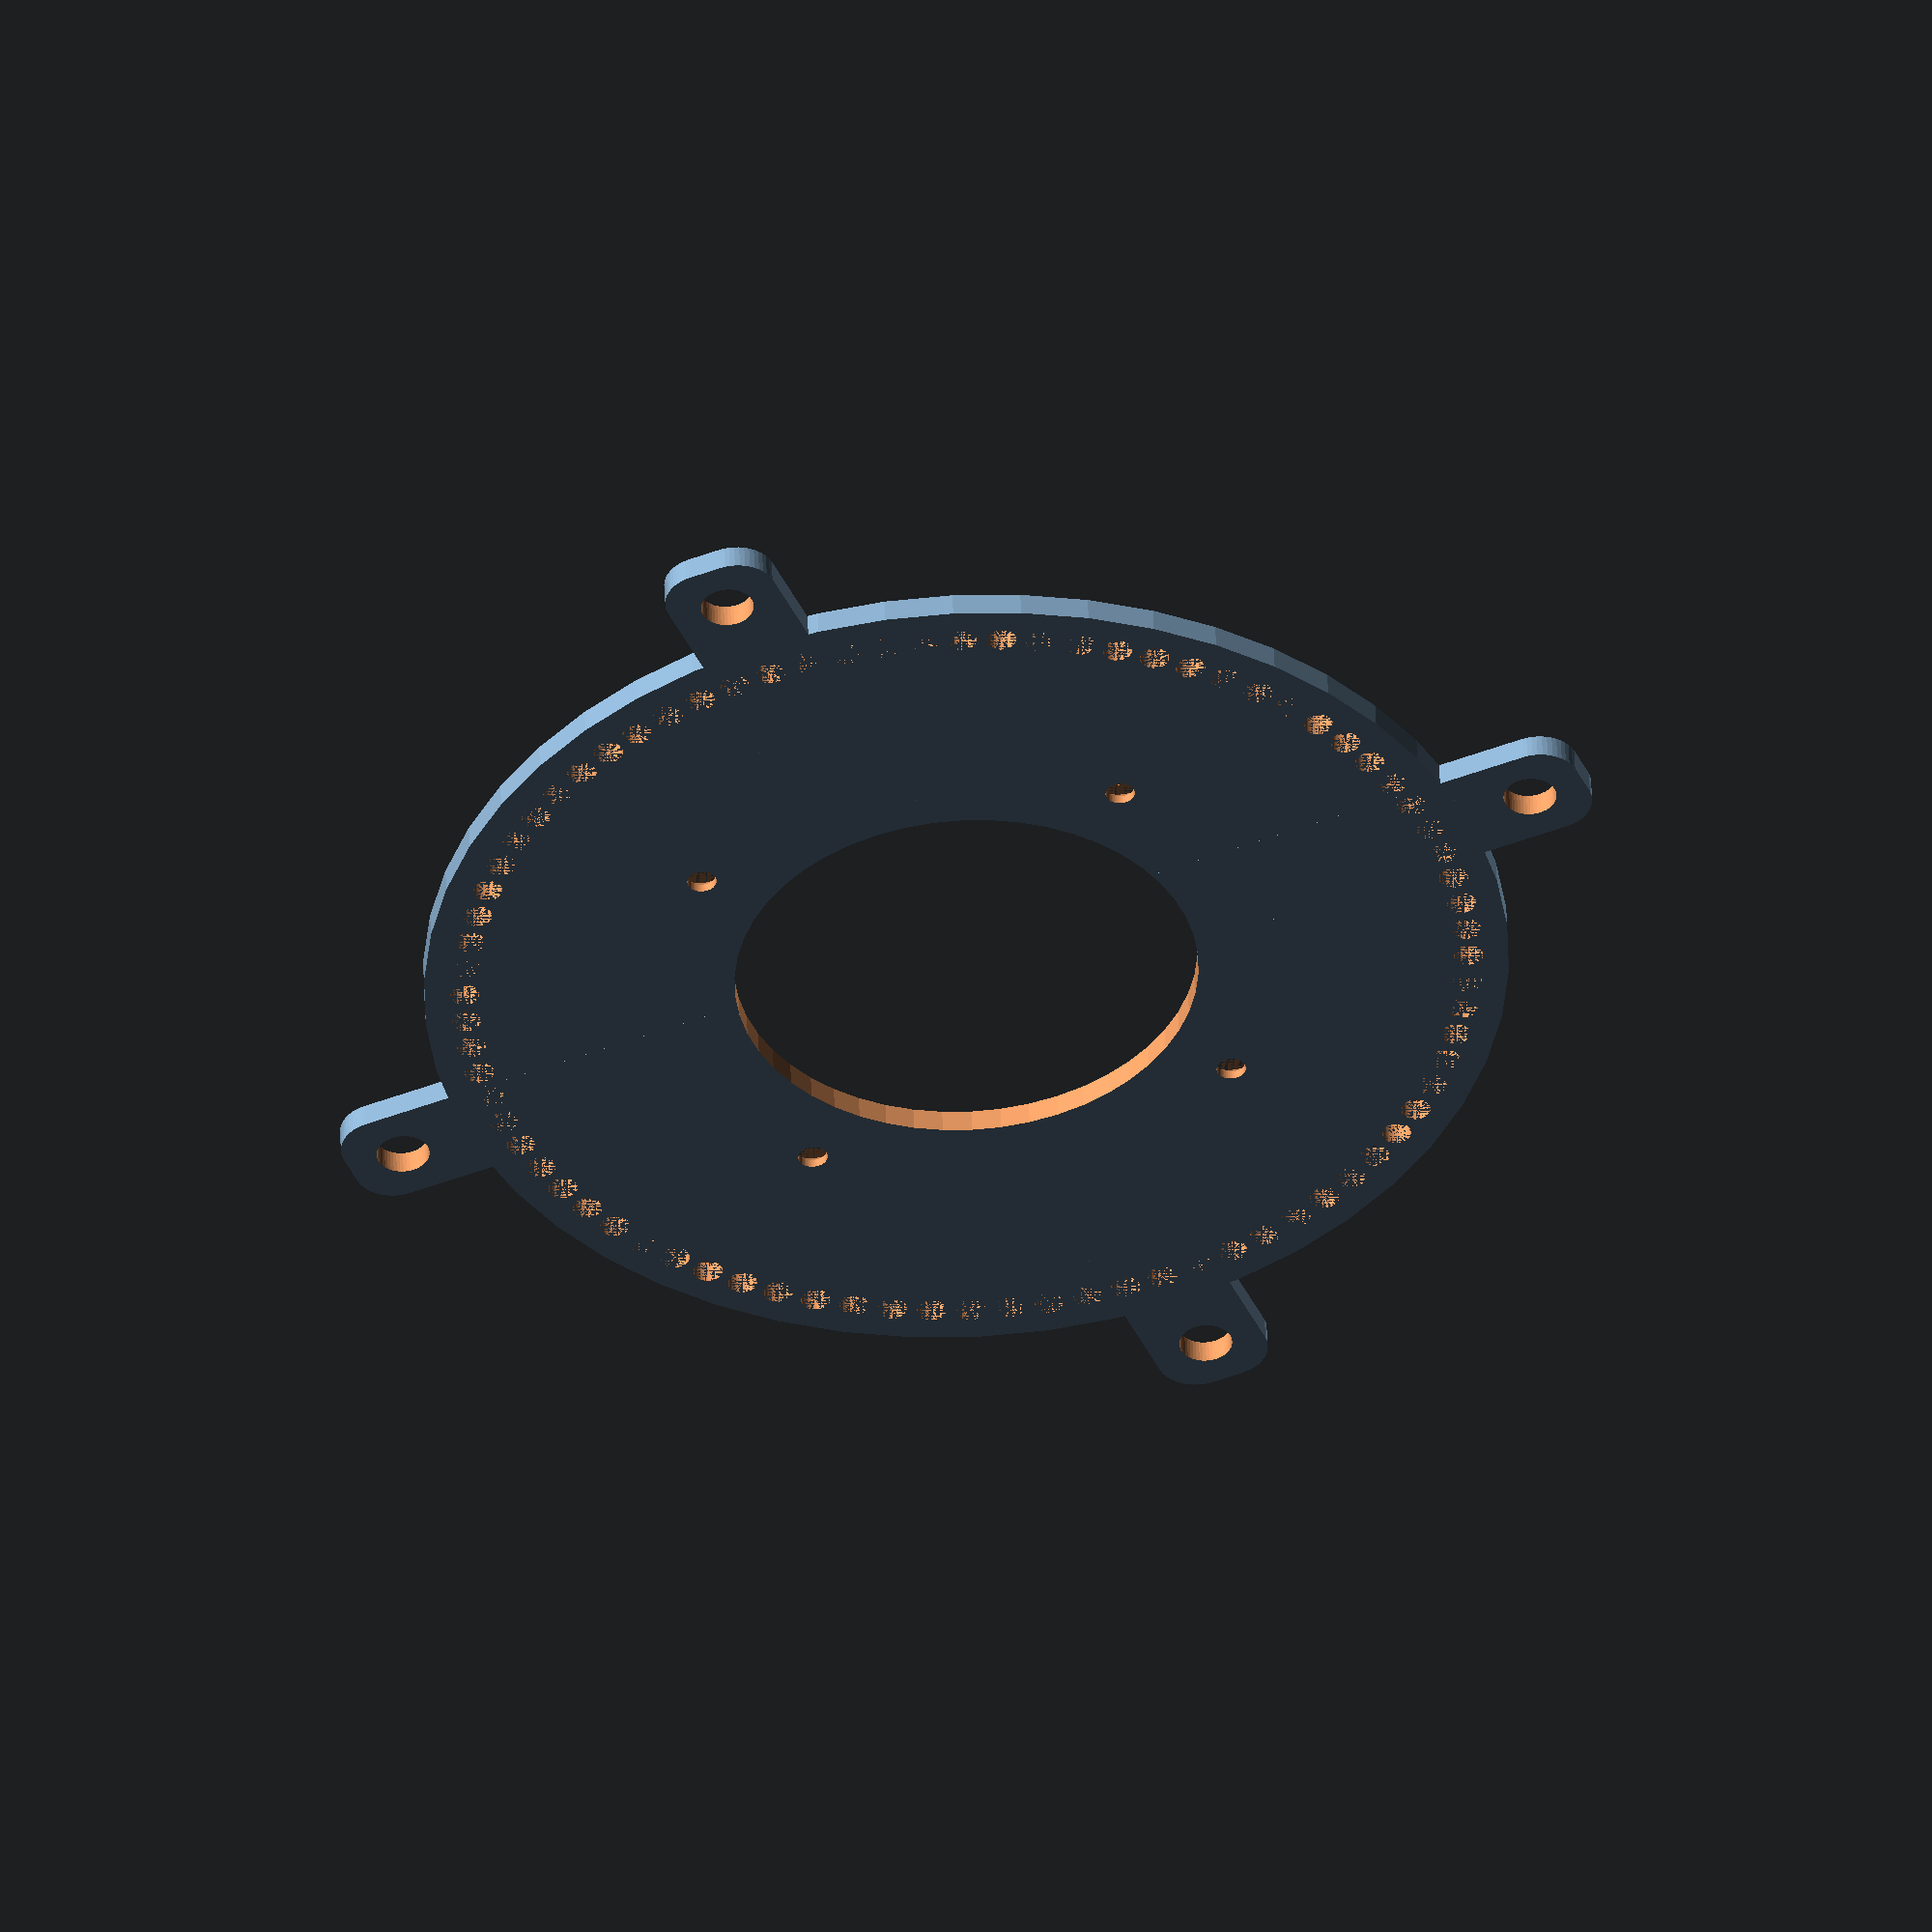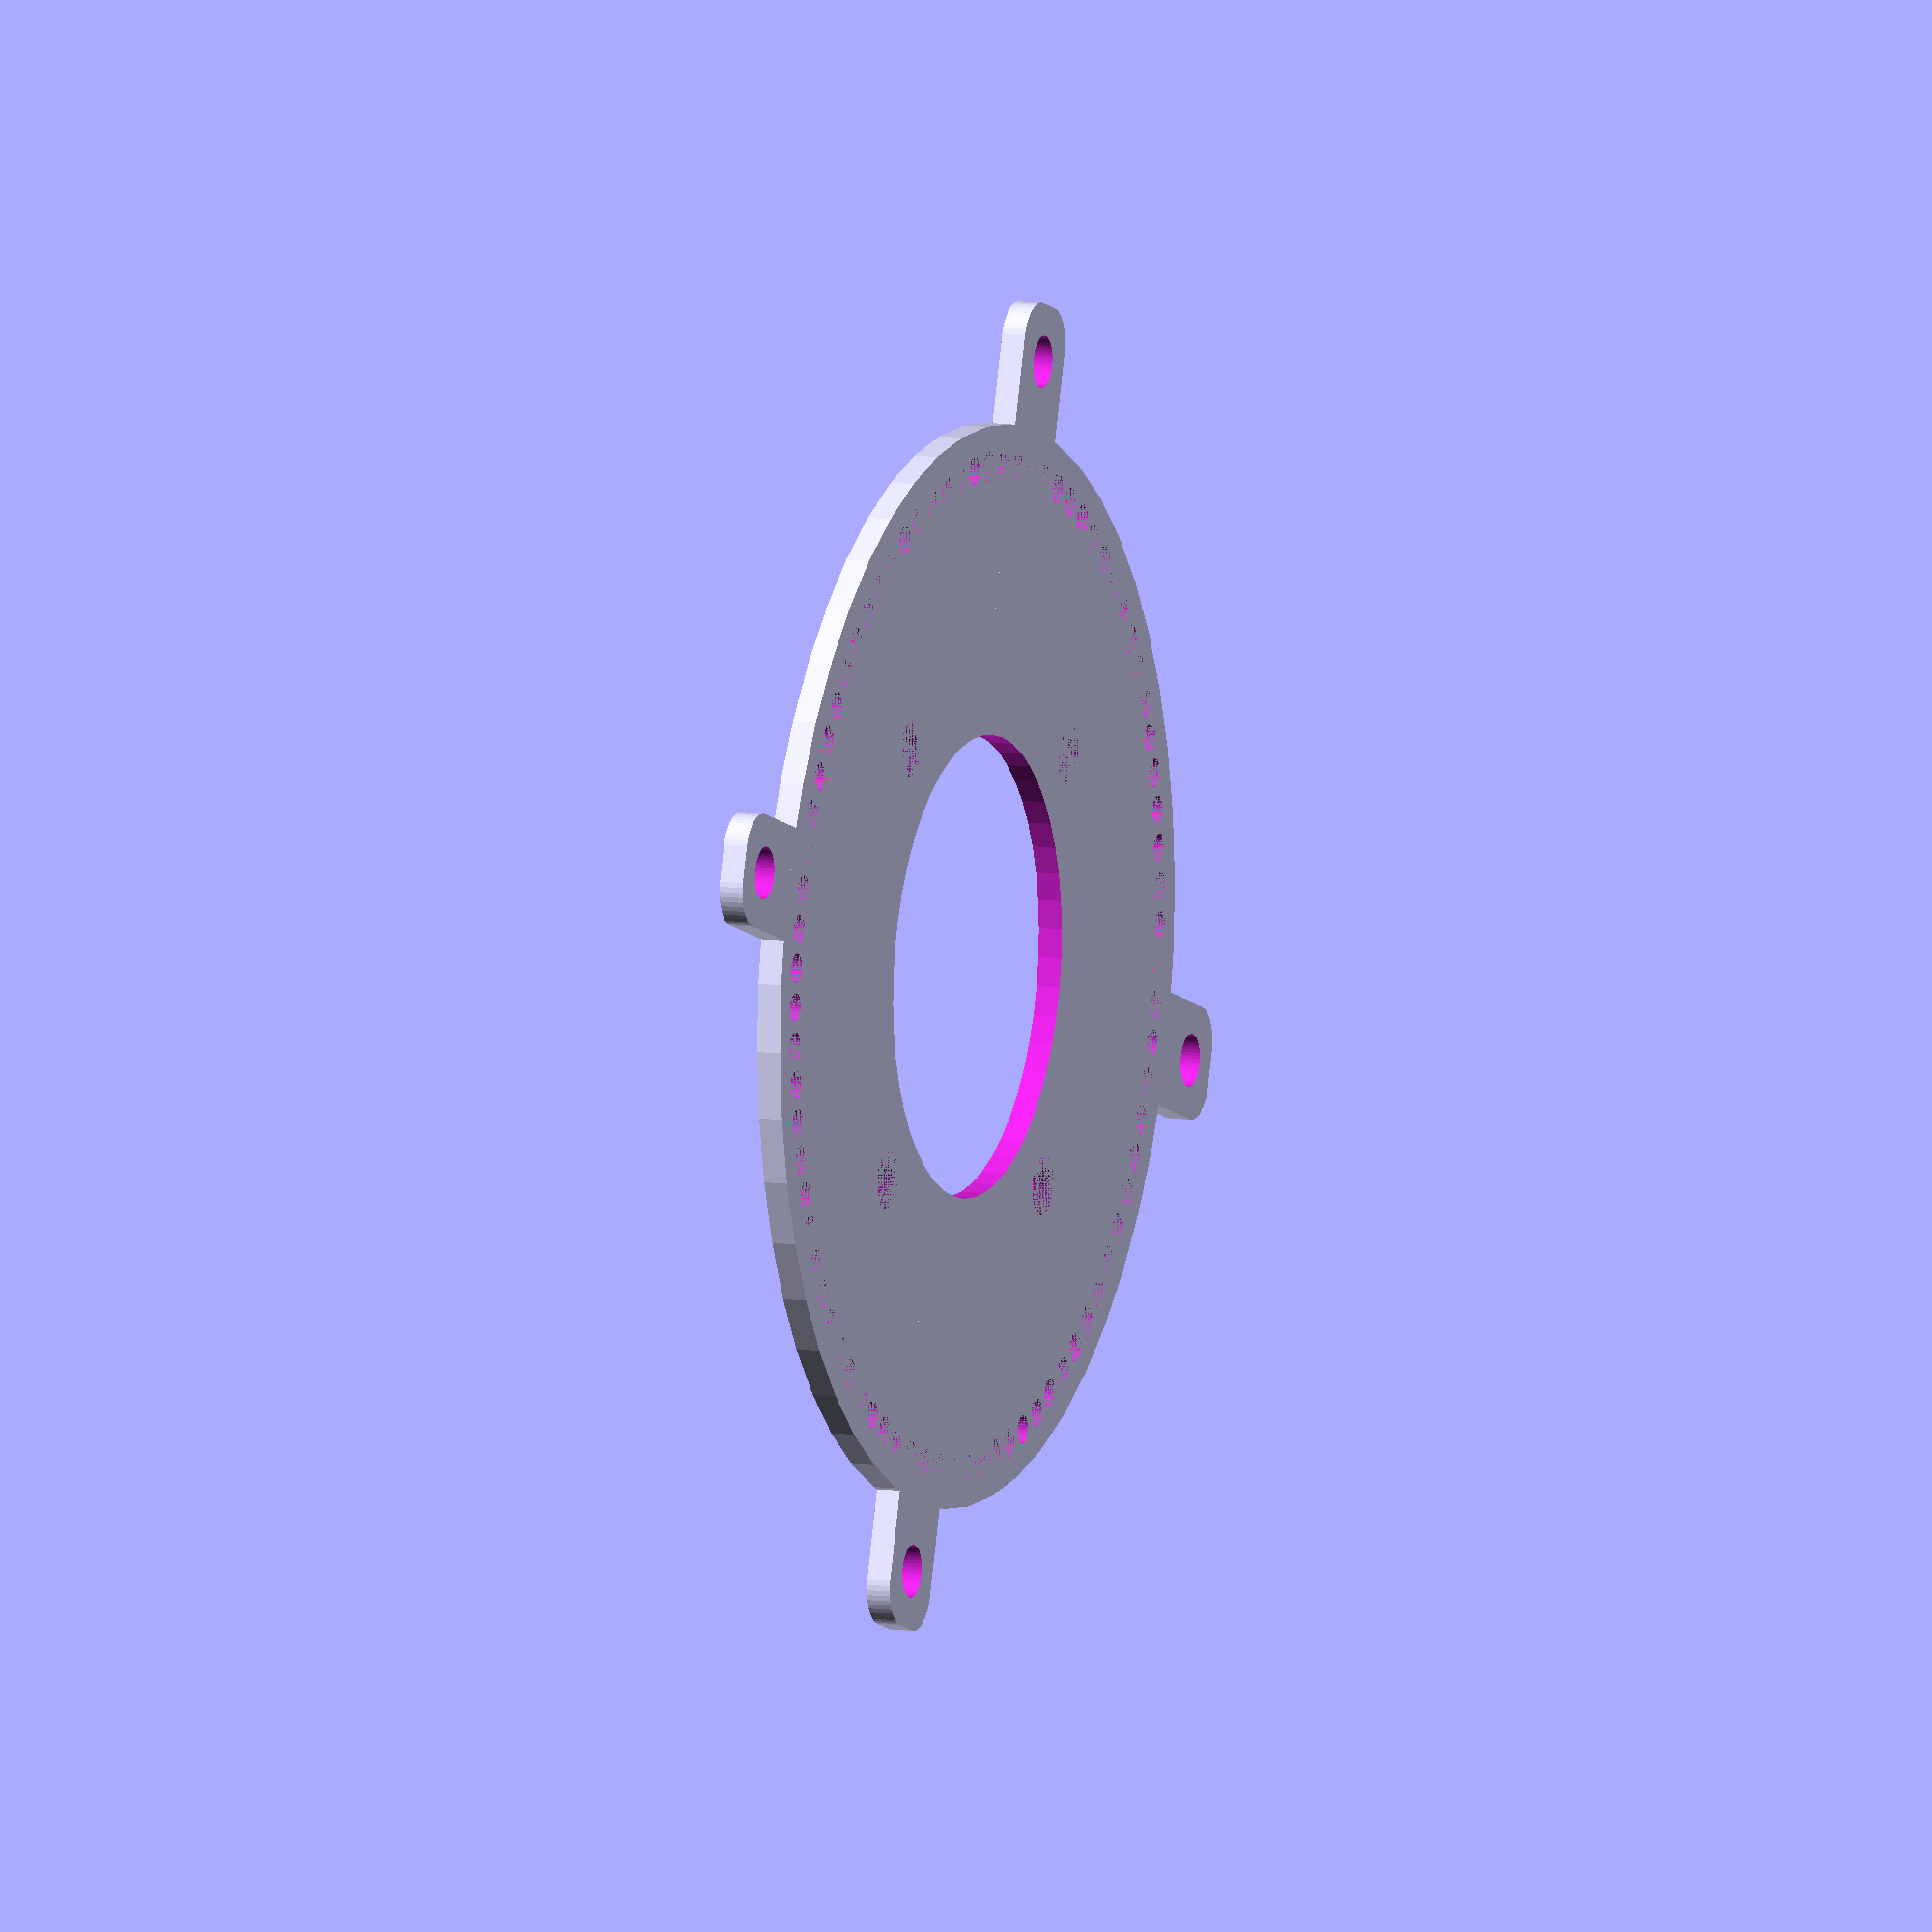
<openscad>
$fn = 50;


difference() {
	union() {
		cylinder(h = 3, r = 66.5000000000);
		hull() {
			translate(v = [-77.0000000000, 2.0000000000, 0]) {
				cylinder(h = 3, r = 5);
			}
			translate(v = [77.0000000000, 2.0000000000, 0]) {
				cylinder(h = 3, r = 5);
			}
			translate(v = [-77.0000000000, -2.0000000000, 0]) {
				cylinder(h = 3, r = 5);
			}
			translate(v = [77.0000000000, -2.0000000000, 0]) {
				cylinder(h = 3, r = 5);
			}
		}
		hull() {
			translate(v = [-2.0000000000, 77.0000000000, 0]) {
				cylinder(h = 3, r = 5);
			}
			translate(v = [2.0000000000, 77.0000000000, 0]) {
				cylinder(h = 3, r = 5);
			}
			translate(v = [-2.0000000000, -77.0000000000, 0]) {
				cylinder(h = 3, r = 5);
			}
			translate(v = [2.0000000000, -77.0000000000, 0]) {
				cylinder(h = 3, r = 5);
			}
		}
	}
	union() {
		translate(v = [22.5000000000, 30, 3]) {
			rotate(a = [0, 0, 0]) {
				difference() {
					union() {
						translate(v = [0, 0, -25.0000000000]) {
							cylinder(h = 25, r = 1.5000000000);
						}
						translate(v = [0, 0, -1.9000000000]) {
							cylinder(h = 1.9000000000, r1 = 1.8000000000, r2 = 3.6000000000);
						}
						translate(v = [0, 0, -25.0000000000]) {
							cylinder(h = 25, r = 1.8000000000);
						}
						translate(v = [0, 0, -25.0000000000]) {
							cylinder(h = 25, r = 1.5000000000);
						}
					}
					union();
				}
			}
		}
		translate(v = [-22.5000000000, -30, 3]) {
			rotate(a = [0, 0, 0]) {
				difference() {
					union() {
						translate(v = [0, 0, -25.0000000000]) {
							cylinder(h = 25, r = 1.5000000000);
						}
						translate(v = [0, 0, -1.9000000000]) {
							cylinder(h = 1.9000000000, r1 = 1.8000000000, r2 = 3.6000000000);
						}
						translate(v = [0, 0, -25.0000000000]) {
							cylinder(h = 25, r = 1.8000000000);
						}
						translate(v = [0, 0, -25.0000000000]) {
							cylinder(h = 25, r = 1.5000000000);
						}
					}
					union();
				}
			}
		}
		translate(v = [30, -22.5000000000, 3]) {
			rotate(a = [0, 0, 0]) {
				difference() {
					union() {
						translate(v = [0, 0, -25.0000000000]) {
							cylinder(h = 25, r = 1.5000000000);
						}
						translate(v = [0, 0, -1.9000000000]) {
							cylinder(h = 1.9000000000, r1 = 1.8000000000, r2 = 3.6000000000);
						}
						translate(v = [0, 0, -25.0000000000]) {
							cylinder(h = 25, r = 1.8000000000);
						}
						translate(v = [0, 0, -25.0000000000]) {
							cylinder(h = 25, r = 1.5000000000);
						}
					}
					union();
				}
			}
		}
		translate(v = [-30, 22.5000000000, 3]) {
			rotate(a = [0, 0, 0]) {
				difference() {
					union() {
						translate(v = [0, 0, -25.0000000000]) {
							cylinder(h = 25, r = 1.5000000000);
						}
						translate(v = [0, 0, -1.9000000000]) {
							cylinder(h = 1.9000000000, r1 = 1.8000000000, r2 = 3.6000000000);
						}
						translate(v = [0, 0, -25.0000000000]) {
							cylinder(h = 25, r = 1.8000000000);
						}
						translate(v = [0, 0, -25.0000000000]) {
							cylinder(h = 25, r = 1.5000000000);
						}
					}
					union();
				}
			}
		}
		translate(v = [-75.0000000000, 0.0000000000, -50.0000000000]) {
			cylinder(h = 100, r = 3.2500000000);
		}
		translate(v = [75.0000000000, 0.0000000000, -50.0000000000]) {
			cylinder(h = 100, r = 3.2500000000);
		}
		translate(v = [75.0000000000, 0.0000000000, -50.0000000000]) {
			cylinder(h = 100, r = 3.2500000000);
		}
		translate(v = [0.0000000000, 75.0000000000, -50.0000000000]) {
			cylinder(h = 100, r = 3.2500000000);
		}
		translate(v = [0.0000000000, -75.0000000000, -50.0000000000]) {
			cylinder(h = 100, r = 3.2500000000);
		}
		translate(v = [61.5000000000, 0.0000000000, 0.0000000000]) {
			cylinder(h = 3, r = 1.8000000000);
		}
		translate(v = [61.3104160246, 4.8252343873, 0.0000000000]) {
			cylinder(h = 3, r = 1.8000000000);
		}
		translate(v = [60.7428329466, 9.6207196000, 0.0000000000]) {
			cylinder(h = 3, r = 1.8000000000);
		}
		translate(v = [59.8007501045, 14.3568898771, 0.0000000000]) {
			cylinder(h = 3, r = 1.8000000000);
		}
		translate(v = [58.4899757522, 19.0045451541, 0.0000000000]) {
			cylinder(h = 3, r = 1.8000000000);
		}
		translate(v = [56.8185912494, 23.5350310905, 0.0000000000]) {
			cylinder(h = 3, r = 1.8000000000);
		}
		translate(v = [54.7969012376, 27.9204157340, 0.0000000000]) {
			cylinder(h = 3, r = 1.8000000000);
		}
		translate(v = [52.4373701078, 32.1336617300, 0.0000000000]) {
			cylinder(h = 3, r = 1.8000000000);
		}
		translate(v = [49.7545451541, 36.1487930160, 0.0000000000]) {
			cylinder(h = 3, r = 1.8000000000);
		}
		translate(v = [46.7649668844, 39.9410549723, 0.0000000000]) {
			cylinder(h = 3, r = 1.8000000000);
		}
		translate(v = [43.4870670430, 43.4870670430, 0.0000000000]) {
			cylinder(h = 3, r = 1.8000000000);
		}
		translate(v = [39.9410549723, 46.7649668844, 0.0000000000]) {
			cylinder(h = 3, r = 1.8000000000);
		}
		translate(v = [36.1487930160, 49.7545451541, 0.0000000000]) {
			cylinder(h = 3, r = 1.8000000000);
		}
		translate(v = [32.1336617300, 52.4373701078, 0.0000000000]) {
			cylinder(h = 3, r = 1.8000000000);
		}
		translate(v = [27.9204157340, 54.7969012376, 0.0000000000]) {
			cylinder(h = 3, r = 1.8000000000);
		}
		translate(v = [23.5350310905, 56.8185912494, 0.0000000000]) {
			cylinder(h = 3, r = 1.8000000000);
		}
		translate(v = [19.0045451541, 58.4899757522, 0.0000000000]) {
			cylinder(h = 3, r = 1.8000000000);
		}
		translate(v = [14.3568898771, 59.8007501045, 0.0000000000]) {
			cylinder(h = 3, r = 1.8000000000);
		}
		translate(v = [9.6207196000, 60.7428329466, 0.0000000000]) {
			cylinder(h = 3, r = 1.8000000000);
		}
		translate(v = [4.8252343873, 61.3104160246, 0.0000000000]) {
			cylinder(h = 3, r = 1.8000000000);
		}
		translate(v = [0.0000000000, 61.5000000000, 0.0000000000]) {
			cylinder(h = 3, r = 1.8000000000);
		}
		translate(v = [-4.8252343873, 61.3104160246, 0.0000000000]) {
			cylinder(h = 3, r = 1.8000000000);
		}
		translate(v = [-9.6207196000, 60.7428329466, 0.0000000000]) {
			cylinder(h = 3, r = 1.8000000000);
		}
		translate(v = [-14.3568898771, 59.8007501045, 0.0000000000]) {
			cylinder(h = 3, r = 1.8000000000);
		}
		translate(v = [-19.0045451541, 58.4899757522, 0.0000000000]) {
			cylinder(h = 3, r = 1.8000000000);
		}
		translate(v = [-23.5350310905, 56.8185912494, 0.0000000000]) {
			cylinder(h = 3, r = 1.8000000000);
		}
		translate(v = [-27.9204157340, 54.7969012376, 0.0000000000]) {
			cylinder(h = 3, r = 1.8000000000);
		}
		translate(v = [-32.1336617300, 52.4373701078, 0.0000000000]) {
			cylinder(h = 3, r = 1.8000000000);
		}
		translate(v = [-36.1487930160, 49.7545451541, 0.0000000000]) {
			cylinder(h = 3, r = 1.8000000000);
		}
		translate(v = [-39.9410549723, 46.7649668844, 0.0000000000]) {
			cylinder(h = 3, r = 1.8000000000);
		}
		translate(v = [-43.4870670430, 43.4870670430, 0.0000000000]) {
			cylinder(h = 3, r = 1.8000000000);
		}
		translate(v = [-46.7649668844, 39.9410549723, 0.0000000000]) {
			cylinder(h = 3, r = 1.8000000000);
		}
		translate(v = [-49.7545451541, 36.1487930160, 0.0000000000]) {
			cylinder(h = 3, r = 1.8000000000);
		}
		translate(v = [-52.4373701078, 32.1336617300, 0.0000000000]) {
			cylinder(h = 3, r = 1.8000000000);
		}
		translate(v = [-54.7969012376, 27.9204157340, 0.0000000000]) {
			cylinder(h = 3, r = 1.8000000000);
		}
		translate(v = [-56.8185912494, 23.5350310905, 0.0000000000]) {
			cylinder(h = 3, r = 1.8000000000);
		}
		translate(v = [-58.4899757522, 19.0045451541, 0.0000000000]) {
			cylinder(h = 3, r = 1.8000000000);
		}
		translate(v = [-59.8007501045, 14.3568898771, 0.0000000000]) {
			cylinder(h = 3, r = 1.8000000000);
		}
		translate(v = [-60.7428329466, 9.6207196000, 0.0000000000]) {
			cylinder(h = 3, r = 1.8000000000);
		}
		translate(v = [-61.3104160246, 4.8252343873, 0.0000000000]) {
			cylinder(h = 3, r = 1.8000000000);
		}
		translate(v = [-61.5000000000, 0.0000000000, 0.0000000000]) {
			cylinder(h = 3, r = 1.8000000000);
		}
		translate(v = [-61.3104160246, -4.8252343873, 0.0000000000]) {
			cylinder(h = 3, r = 1.8000000000);
		}
		translate(v = [-60.7428329466, -9.6207196000, 0.0000000000]) {
			cylinder(h = 3, r = 1.8000000000);
		}
		translate(v = [-59.8007501045, -14.3568898771, 0.0000000000]) {
			cylinder(h = 3, r = 1.8000000000);
		}
		translate(v = [-58.4899757522, -19.0045451541, 0.0000000000]) {
			cylinder(h = 3, r = 1.8000000000);
		}
		translate(v = [-56.8185912494, -23.5350310905, 0.0000000000]) {
			cylinder(h = 3, r = 1.8000000000);
		}
		translate(v = [-54.7969012376, -27.9204157340, 0.0000000000]) {
			cylinder(h = 3, r = 1.8000000000);
		}
		translate(v = [-52.4373701078, -32.1336617300, 0.0000000000]) {
			cylinder(h = 3, r = 1.8000000000);
		}
		translate(v = [-49.7545451541, -36.1487930160, 0.0000000000]) {
			cylinder(h = 3, r = 1.8000000000);
		}
		translate(v = [-46.7649668844, -39.9410549723, 0.0000000000]) {
			cylinder(h = 3, r = 1.8000000000);
		}
		translate(v = [-43.4870670430, -43.4870670430, 0.0000000000]) {
			cylinder(h = 3, r = 1.8000000000);
		}
		translate(v = [-39.9410549723, -46.7649668844, 0.0000000000]) {
			cylinder(h = 3, r = 1.8000000000);
		}
		translate(v = [-36.1487930160, -49.7545451541, 0.0000000000]) {
			cylinder(h = 3, r = 1.8000000000);
		}
		translate(v = [-32.1336617300, -52.4373701078, 0.0000000000]) {
			cylinder(h = 3, r = 1.8000000000);
		}
		translate(v = [-27.9204157340, -54.7969012376, 0.0000000000]) {
			cylinder(h = 3, r = 1.8000000000);
		}
		translate(v = [-23.5350310905, -56.8185912494, 0.0000000000]) {
			cylinder(h = 3, r = 1.8000000000);
		}
		translate(v = [-19.0045451541, -58.4899757522, 0.0000000000]) {
			cylinder(h = 3, r = 1.8000000000);
		}
		translate(v = [-14.3568898771, -59.8007501045, 0.0000000000]) {
			cylinder(h = 3, r = 1.8000000000);
		}
		translate(v = [-9.6207196000, -60.7428329466, 0.0000000000]) {
			cylinder(h = 3, r = 1.8000000000);
		}
		translate(v = [-4.8252343873, -61.3104160246, 0.0000000000]) {
			cylinder(h = 3, r = 1.8000000000);
		}
		translate(v = [-0.0000000000, -61.5000000000, 0.0000000000]) {
			cylinder(h = 3, r = 1.8000000000);
		}
		translate(v = [4.8252343873, -61.3104160246, 0.0000000000]) {
			cylinder(h = 3, r = 1.8000000000);
		}
		translate(v = [9.6207196000, -60.7428329466, 0.0000000000]) {
			cylinder(h = 3, r = 1.8000000000);
		}
		translate(v = [14.3568898771, -59.8007501045, 0.0000000000]) {
			cylinder(h = 3, r = 1.8000000000);
		}
		translate(v = [19.0045451541, -58.4899757522, 0.0000000000]) {
			cylinder(h = 3, r = 1.8000000000);
		}
		translate(v = [23.5350310905, -56.8185912494, 0.0000000000]) {
			cylinder(h = 3, r = 1.8000000000);
		}
		translate(v = [27.9204157340, -54.7969012376, 0.0000000000]) {
			cylinder(h = 3, r = 1.8000000000);
		}
		translate(v = [32.1336617300, -52.4373701078, 0.0000000000]) {
			cylinder(h = 3, r = 1.8000000000);
		}
		translate(v = [36.1487930160, -49.7545451541, 0.0000000000]) {
			cylinder(h = 3, r = 1.8000000000);
		}
		translate(v = [39.9410549723, -46.7649668844, 0.0000000000]) {
			cylinder(h = 3, r = 1.8000000000);
		}
		translate(v = [43.4870670430, -43.4870670430, 0.0000000000]) {
			cylinder(h = 3, r = 1.8000000000);
		}
		translate(v = [46.7649668844, -39.9410549723, 0.0000000000]) {
			cylinder(h = 3, r = 1.8000000000);
		}
		translate(v = [49.7545451541, -36.1487930160, 0.0000000000]) {
			cylinder(h = 3, r = 1.8000000000);
		}
		translate(v = [52.4373701078, -32.1336617300, 0.0000000000]) {
			cylinder(h = 3, r = 1.8000000000);
		}
		translate(v = [54.7969012376, -27.9204157340, 0.0000000000]) {
			cylinder(h = 3, r = 1.8000000000);
		}
		translate(v = [56.8185912494, -23.5350310905, 0.0000000000]) {
			cylinder(h = 3, r = 1.8000000000);
		}
		translate(v = [58.4899757522, -19.0045451541, 0.0000000000]) {
			cylinder(h = 3, r = 1.8000000000);
		}
		translate(v = [59.8007501045, -14.3568898771, 0.0000000000]) {
			cylinder(h = 3, r = 1.8000000000);
		}
		translate(v = [60.7428329466, -9.6207196000, 0.0000000000]) {
			cylinder(h = 3, r = 1.8000000000);
		}
		translate(v = [61.3104160246, -4.8252343873, 0.0000000000]) {
			cylinder(h = 3, r = 1.8000000000);
		}
		translate(v = [61.5000000000, -0.0000000000, 0.0000000000]) {
			cylinder(h = 3, r = 1.8000000000);
		}
		translate(v = [0, 0, -20]) {
			translate(v = [0, 0, -3.4000000000]) {
				cylinder(h = 6.8000000000, r = 32.7000000000);
				translate(v = [0, 0, -52.0000000000]) {
					cylinder(h = 110.8000000000, r = 28.4500000000);
				}
			}
		}
	}
}
</openscad>
<views>
elev=131.8 azim=293.0 roll=2.6 proj=o view=wireframe
elev=171.1 azim=107.1 roll=248.7 proj=o view=solid
</views>
